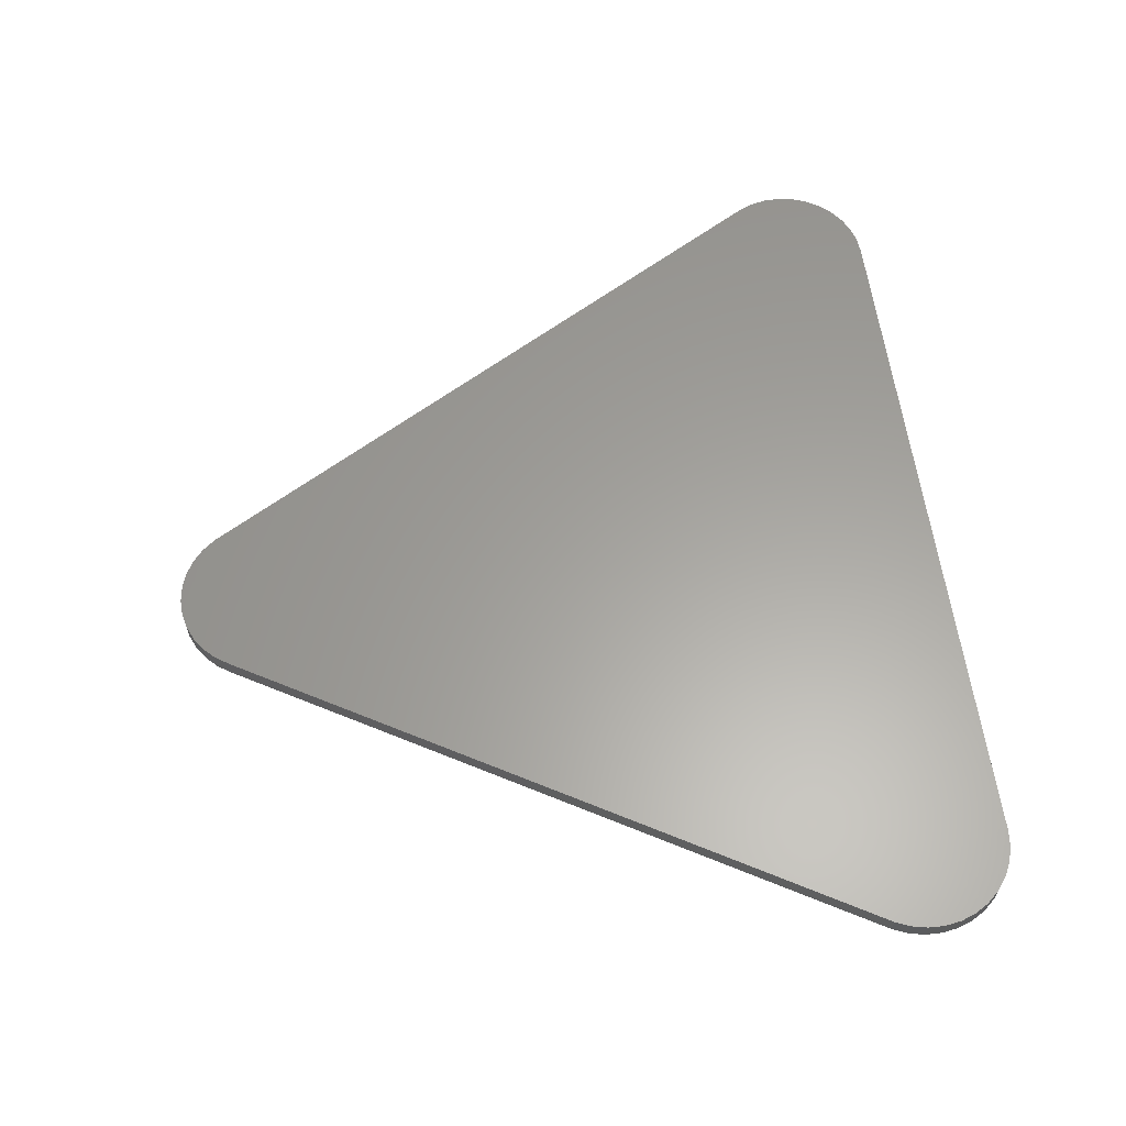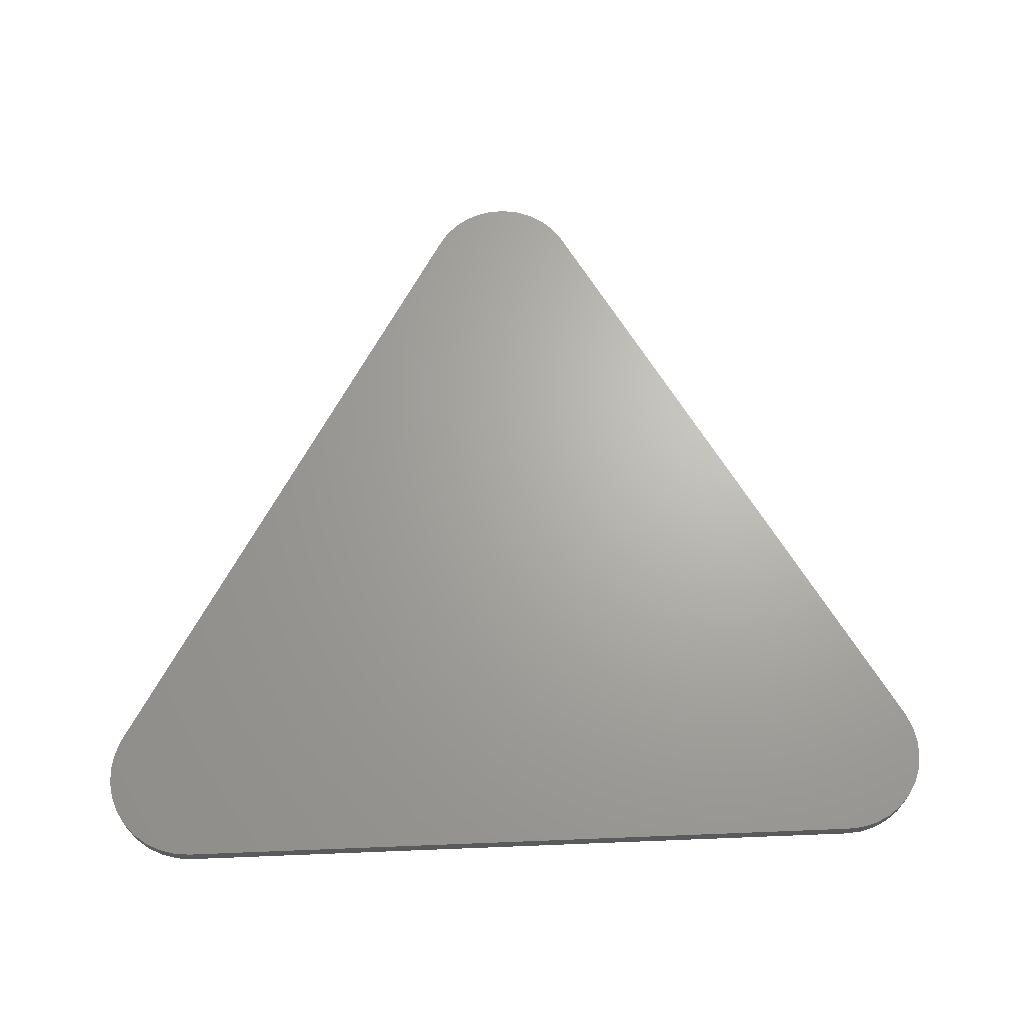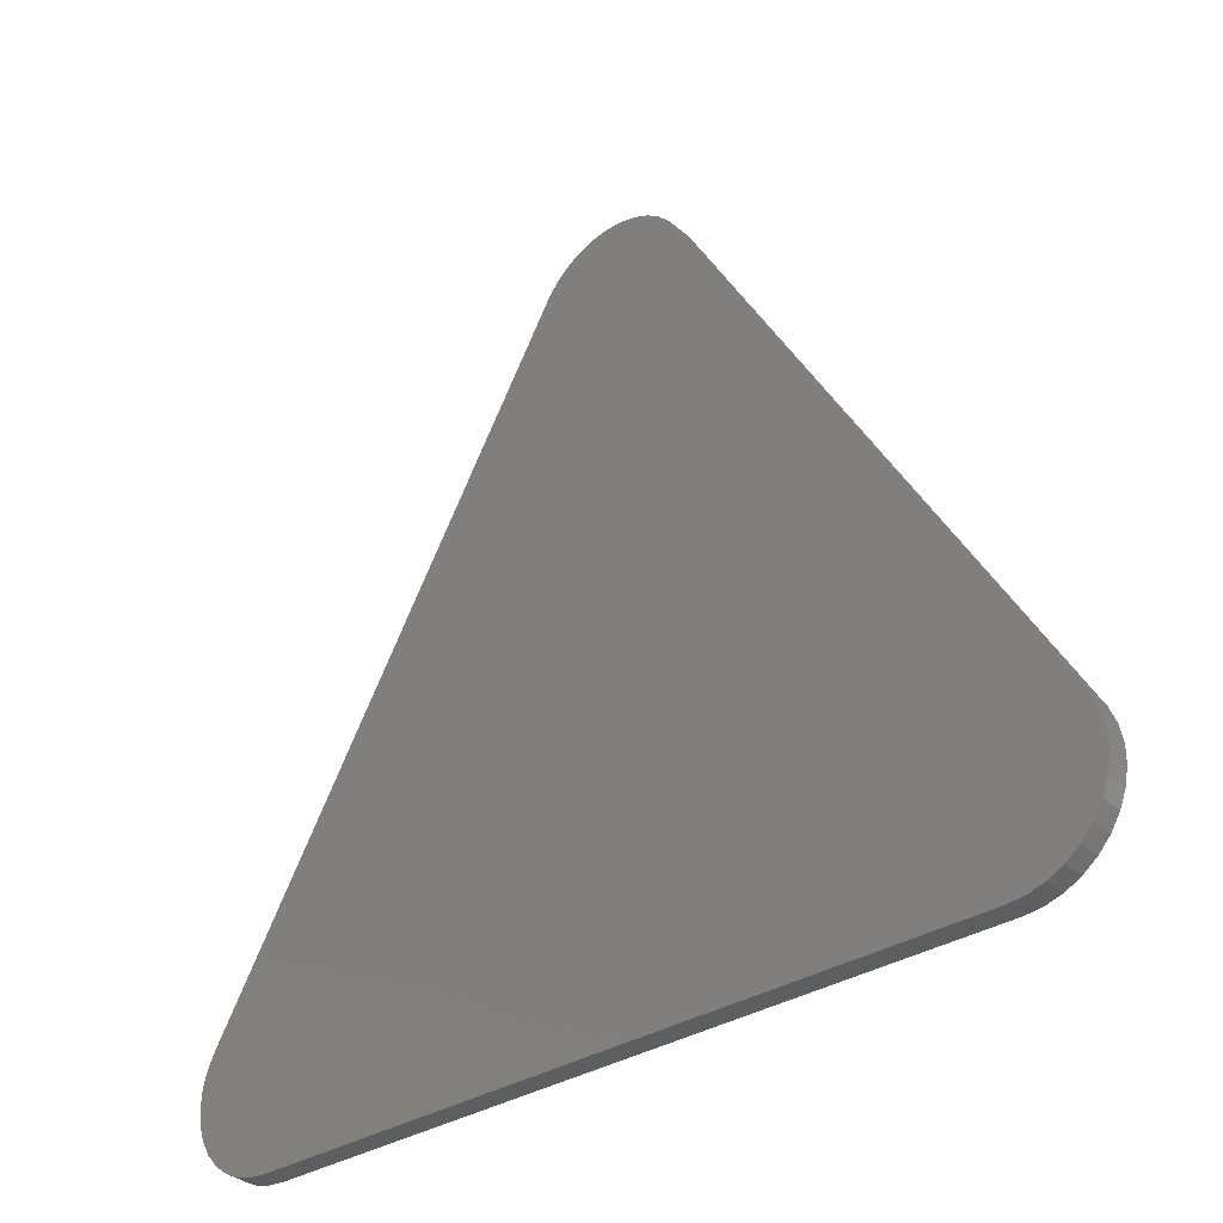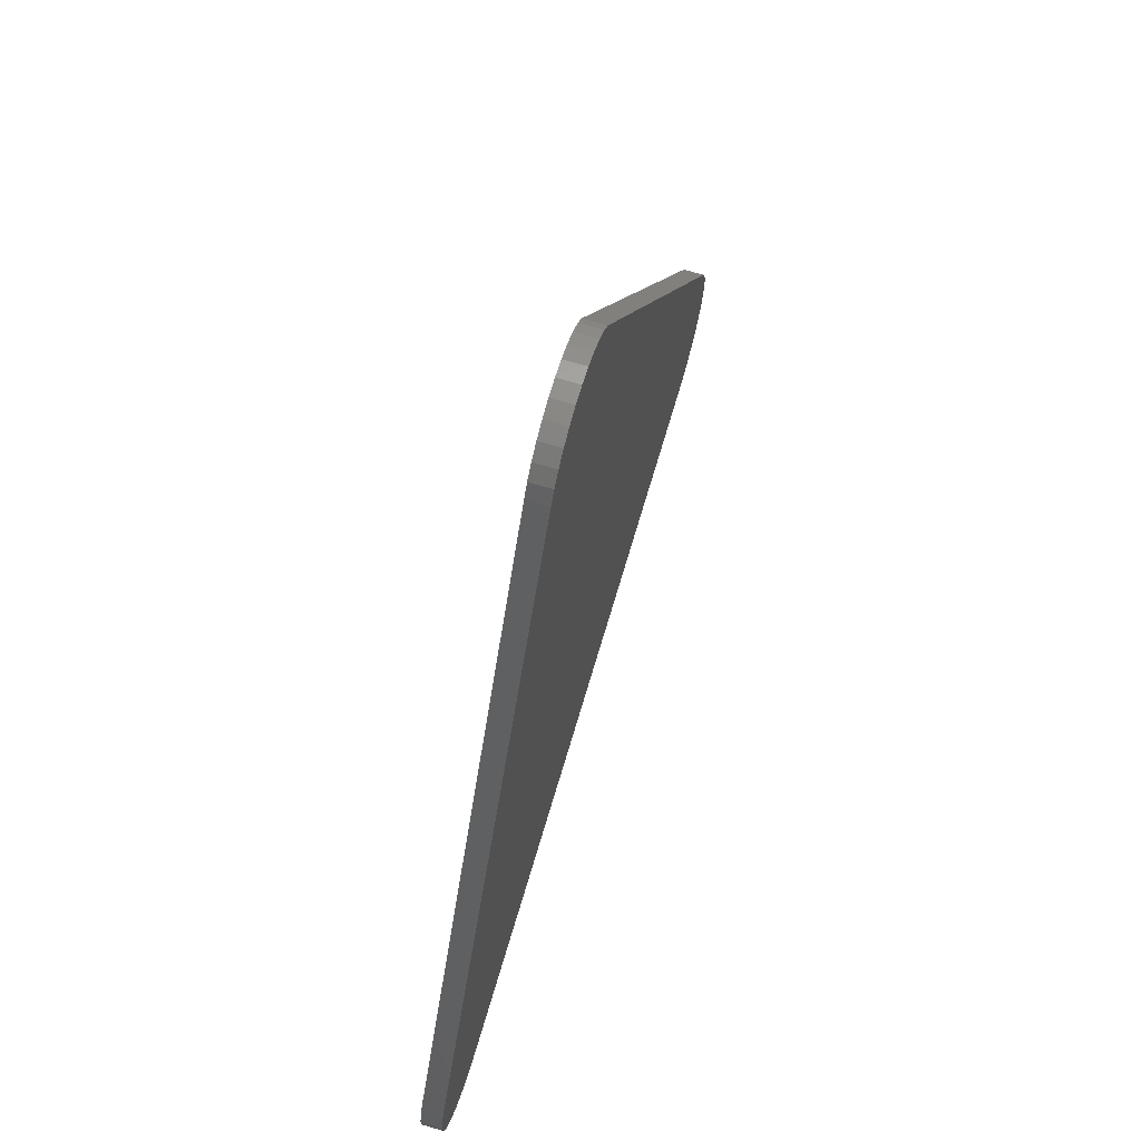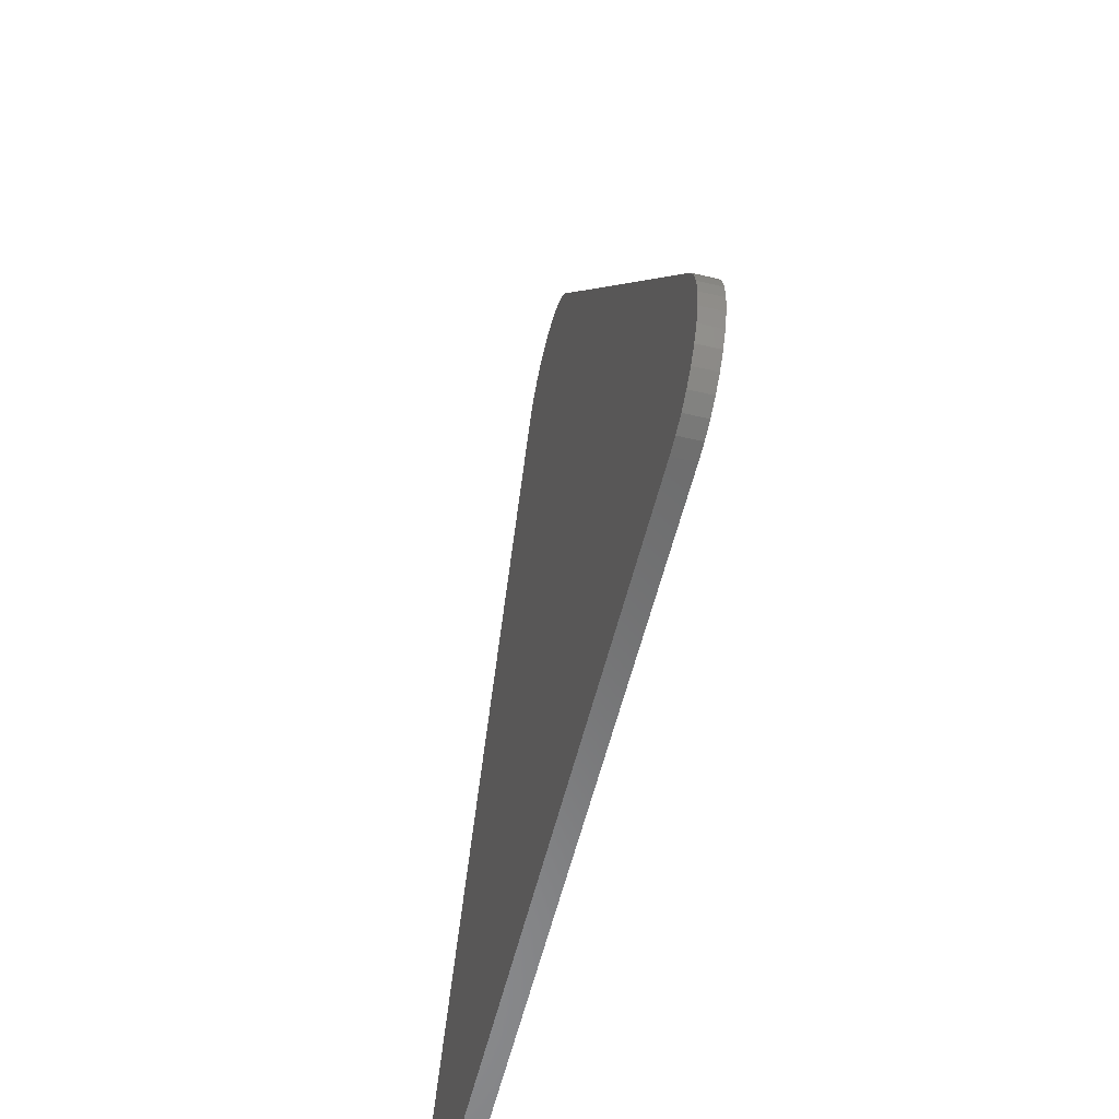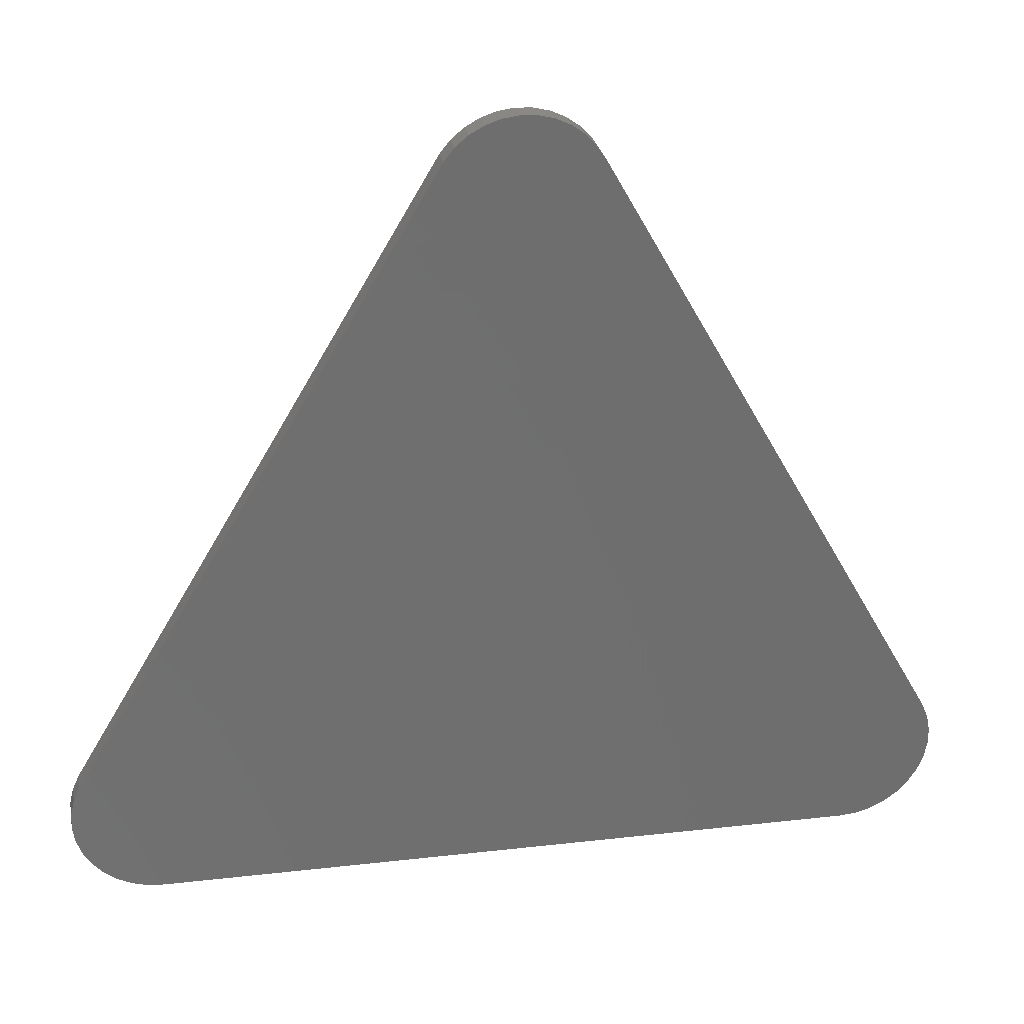
<metadata>
{"format":"stl","ext":"stl","renderer":"f3d","projection":"perspective","resolution":1024,"background":"white","views":[{"elev":61.3,"azim":83.5,"up":"+Y"},{"elev":66.6,"azim":179.2,"up":"+Y"},{"elev":-34.8,"azim":41.5,"up":"+Z"},{"elev":69.5,"azim":106.6,"up":"+Z"},{"elev":-55.3,"azim":-103.7,"up":"+Z"},{"elev":29.0,"azim":-11.5,"up":"+Z"}]}
</metadata>
<code>
# stl→obj: 74 verts, 144 faces
v -0.6219 -0.03125 -0.6813
v -0.6219 1.265e-18 -0.6813
v 0.3149 -0.03125 -0.7056
v 0.3149 1.051e-16 -0.7056
v 0.5875 1.452e-16 -0.5125
v 0.5875 -0.03125 -0.5125
v 0.5969 1.449e-16 -0.5361
v 0.5969 -0.03125 -0.5361
v 0.6017 1.441e-16 -0.5611
v 0.6017 -0.03125 -0.5611
v 0.6017 1.426e-16 -0.5866
v 0.6017 -0.03125 -0.5866
v 0.597 1.407e-16 -0.6116
v 0.597 -0.03125 -0.6116
v 0.5877 1.384e-16 -0.6353
v 0.5877 -0.03125 -0.6353
v 0.5741 1.357e-16 -0.6568
v 0.5741 -0.03125 -0.6568
v 0.5567 1.327e-16 -0.6754
v 0.5567 -0.03125 -0.6754
v 0.5362 1.296e-16 -0.6904
v 0.5362 -0.03125 -0.6904
v 0.5132 1.265e-16 -0.7013
v 0.5132 -0.03125 -0.7013
v 0.4886 1.234e-16 -0.7077
v 0.4886 -0.03125 -0.7077
v 0.4632 1.205e-16 -0.7095
v 0.4632 -0.03125 -0.7095
v -0.09221 1.27e-16 0.5125
v -0.0677 1.299e-16 0.5156
v -0.04304 1.326e-16 0.5141
v -0.01912 1.349e-16 0.5079
v -0.1157 1.24e-16 0.5048
v 0.003219 1.368e-16 0.4973
v -0.7506 -4.693e-18 -0.5311
v -0.7447 -2.699e-18 -0.507
v -0.7344 -2.963e-19 -0.4844
v 0.05312 1.39e-16 0.4437
v -0.6466 -1.337e-18 -0.6787
v -0.1373 1.209e-16 0.4928
v 0.02316 1.382e-16 0.4828
v -0.1562 1.18e-16 0.4769
v 0.04 1.391e-16 0.4647
v -0.1719 1.152e-16 0.4578
v -0.7118 -6.683e-18 -0.6445
v -0.728 -7.431e-18 -0.6256
v -0.7403 -7.602e-18 -0.6041
v -0.7484 -7.19e-18 -0.5805
v -0.7518 -6.208e-18 -0.5559
v -0.6704 -3.58e-18 -0.6715
v -0.6924 -5.383e-18 -0.66
v -0.04304 -0.03125 0.5141
v -0.0677 -0.03125 0.5156
v -0.09221 -0.03125 0.5125
v -0.01912 -0.03125 0.5079
v -0.1157 -0.03125 0.5048
v 0.003219 -0.03125 0.4973
v 0.05312 -0.03125 0.4437
v -0.7344 -0.03125 -0.4844
v -0.7447 -0.03125 -0.507
v -0.7506 -0.03125 -0.5311
v -0.6466 -0.03125 -0.6787
v -0.1719 -0.03125 0.4578
v 0.04 -0.03125 0.4647
v -0.1562 -0.03125 0.4769
v 0.02316 -0.03125 0.4828
v -0.1373 -0.03125 0.4928
v -0.7518 -0.03125 -0.5559
v -0.7484 -0.03125 -0.5805
v -0.7403 -0.03125 -0.6041
v -0.728 -0.03125 -0.6256
v -0.7118 -0.03125 -0.6445
v -0.6924 -0.03125 -0.66
v -0.6704 -0.03125 -0.6715
f 1 2 3
f 3 2 4
f 5 6 7
f 7 6 8
f 7 8 9
f 9 8 10
f 9 10 11
f 11 10 12
f 11 12 13
f 13 12 14
f 13 14 15
f 15 14 16
f 15 16 17
f 17 16 18
f 17 18 19
f 19 18 20
f 19 20 21
f 21 20 22
f 21 22 23
f 23 22 24
f 23 24 25
f 25 24 26
f 25 26 27
f 27 26 28
f 23 25 4
f 25 27 4
f 29 30 31
f 32 29 31
f 32 33 29
f 33 32 34
f 5 7 35
f 5 35 36
f 5 36 37
f 5 37 38
f 2 39 19
f 2 19 21
f 2 21 23
f 2 23 4
f 33 34 40
f 40 34 41
f 40 41 42
f 42 41 43
f 42 43 44
f 44 43 38
f 44 38 37
f 45 46 15
f 15 46 47
f 15 47 13
f 13 47 48
f 13 48 11
f 11 48 49
f 11 49 9
f 9 49 35
f 9 35 7
f 39 50 19
f 19 50 51
f 19 51 17
f 17 51 45
f 17 45 15
f 3 26 24
f 3 28 26
f 52 53 54
f 52 54 55
f 54 56 55
f 57 55 56
f 6 58 59
f 6 59 60
f 6 60 61
f 6 61 8
f 1 3 24
f 1 24 22
f 1 22 20
f 1 20 62
f 59 58 63
f 63 58 64
f 63 64 65
f 65 64 66
f 65 66 67
f 67 66 57
f 67 57 56
f 8 61 10
f 10 61 68
f 10 68 12
f 12 68 69
f 12 69 14
f 14 69 70
f 14 70 16
f 16 70 71
f 16 71 72
f 16 72 18
f 18 72 73
f 18 73 20
f 20 73 74
f 20 74 62
f 4 27 3
f 3 27 28
f 63 44 59
f 59 44 37
f 44 63 42
f 42 63 65
f 42 65 40
f 40 65 67
f 40 67 33
f 33 67 56
f 33 56 29
f 29 56 54
f 29 54 30
f 30 54 53
f 30 53 31
f 31 53 52
f 31 52 32
f 32 52 55
f 32 55 34
f 34 55 57
f 34 57 41
f 41 57 66
f 41 66 43
f 43 66 64
f 43 64 38
f 38 64 58
f 6 5 58
f 58 5 38
f 2 1 39
f 39 1 62
f 39 62 50
f 50 62 74
f 50 74 51
f 51 74 73
f 51 73 45
f 45 73 72
f 45 72 46
f 46 72 71
f 46 71 47
f 47 71 70
f 47 70 48
f 48 70 69
f 48 69 49
f 49 69 68
f 49 68 35
f 35 68 61
f 35 61 36
f 36 61 60
f 36 60 37
f 37 60 59

</code>
